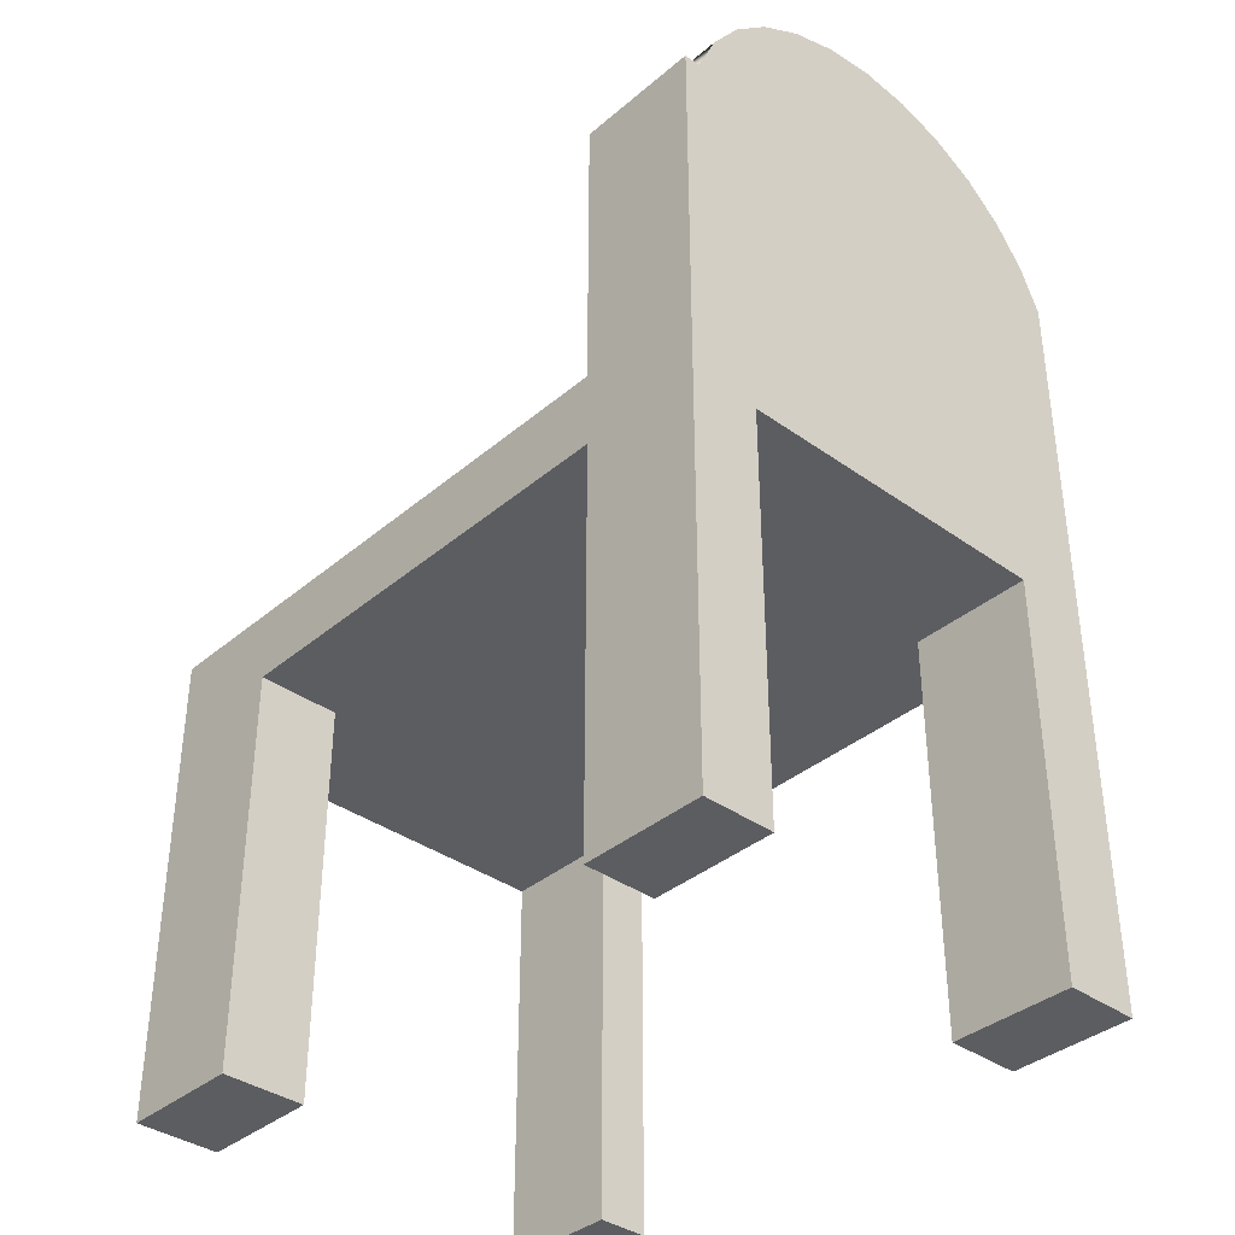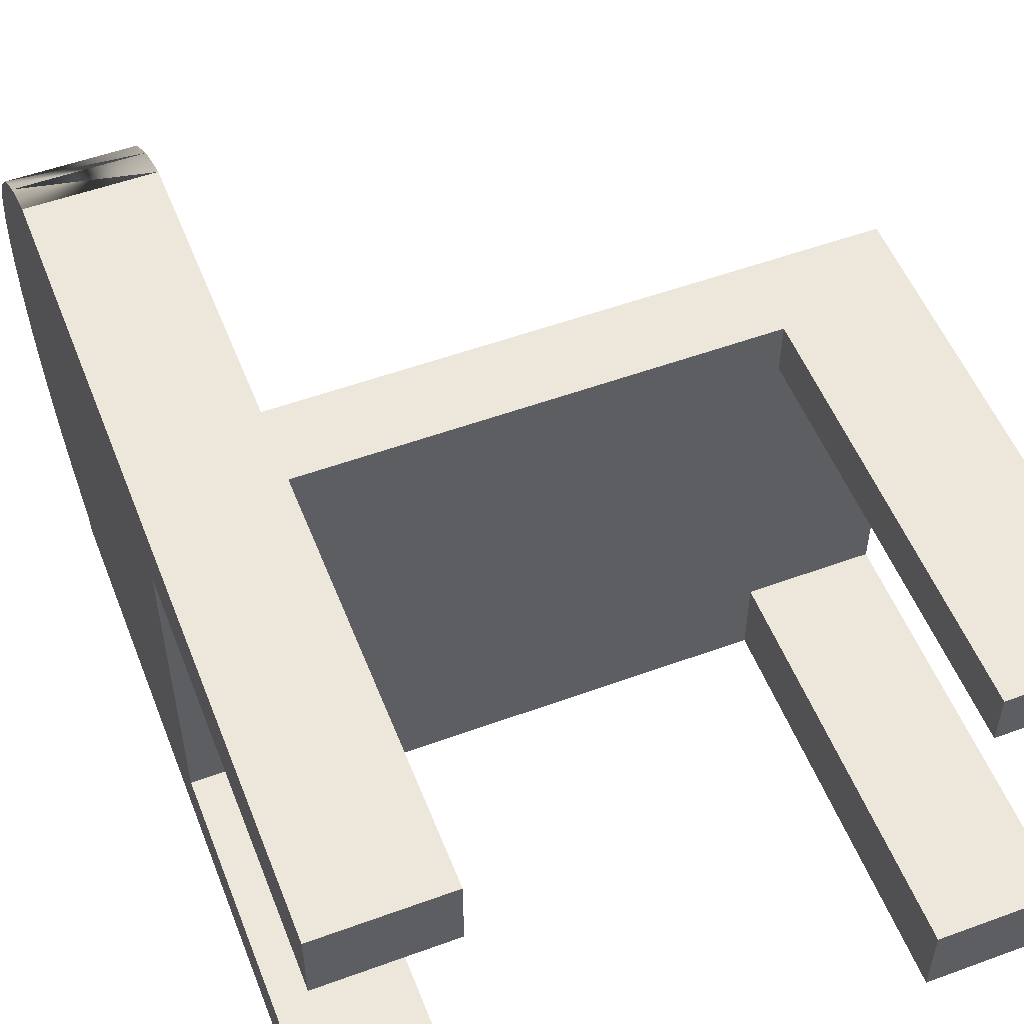
<metadata>
{"format":"obj","ext":"obj","renderer":"f3d","projection":"perspective","resolution":1024,"background":"white","views":[{"elev":-37.1,"azim":-132.7,"up":"+Y"},{"elev":53.5,"azim":-21.3,"up":"+Z"}]}
</metadata>
<code>
o mesh13_mesh13-geometry
v -0.1752 0.006041 0.189
v 0.2744 0.006041 0.189
v 0.176 -0.0535 0.189
v 0.2744 0.006041 -0.189
v 0.2744 -0.0535 0.1469
v 0.176 -0.0535 -0.189
v -0.1752 0.006041 -0.189
v -0.1752 0.2396 -0.189
v 0.2744 -0.3728 0.189
v -0.176 -0.0535 0.189
v 0.2744 -0.0535 -0.1224
v 0.176 -0.3728 -0.189
v -0.176 -0.0535 -0.189
v -0.1752 0.2396 0.189
v 0.176 -0.3728 0.189
v -0.2744 0.2396 0.189
v -0.176 -0.0535 0.1294
v 0.2744 -0.3728 0.1469
v 0.2744 -0.3728 -0.1224
v 0.176 -0.0535 -0.1224
v 0.2744 -0.3728 -0.189
v -0.176 -0.0535 -0.1329
v -0.1752 0.2396 -0.176
v -0.2744 0.2396 -0.189
v 0.176 -0.3728 0.1469
v -0.176 -0.3728 0.189
v 0.176 -0.0535 0.1469
v 0.176 -0.3728 -0.1224
v -0.176 -0.3728 -0.1329
v -0.2744 0.2396 -0.176
v -0.1752 0.2764 -0.1598
v -0.2744 -0.3728 -0.189
v -0.2744 -0.3728 0.189
v -0.176 -0.3728 0.1294
v -0.176 -0.3728 -0.189
v -0.2744 -0.0535 -0.1329
v -0.1752 0.2764 0.1728
v -0.2744 0.2764 0.1728
v -0.2744 -0.3728 0.1294
v -0.2744 -0.3728 -0.1329
v -0.1752 0.309 -0.1363
v -0.2744 0.2764 -0.1598
v -0.2744 -0.0535 0.1294
v -0.1752 0.309 0.1493
v -0.2744 0.309 0.1493
v -0.1752 0.336 -0.1065
v -0.2744 0.309 -0.1363
v -0.1752 0.336 0.1195
v -0.2744 0.336 0.1195
v -0.2744 0.336 -0.1065
v -0.1752 0.3561 -0.07173
v -0.2744 0.3561 0.08467
v -0.2744 0.3561 -0.07173
v -0.1752 0.3561 0.08467
v -0.2744 0.3686 0.04645
v -0.1752 0.3686 -0.03351
v -0.2744 0.3686 -0.03351
v -0.1752 0.3686 0.04645
v -0.2744 0.3728 0.006472
v -0.1752 0.3728 0.006472
v 0.04185 0.006381 -0.1451
v 0.06111 0.006381 -0.1363
v 0.05577 0.006381 -0.1363
v 0.04354 0.006381 -0.1474
v 0.07889 0.006381 -0.1363
v 0.03383 0.006381 -0.1363
v 0.08989 0.006381 -0.1357
v 0.08948 0.006381 -0.1329
v 0.08431 0.006381 -0.1366
v 0.08825 0.006381 -0.1313
v 0.08923 0.006381 -0.1393
v 0.08612 0.006381 -0.1307
v 0.08533 0.006381 -0.1373
v 0.083 0.006381 -0.1305
v 0.08567 0.006381 -0.1385
v 0.0691 0.006381 -0.1305
v 0.08518 0.006381 -0.1406
v 0.06314 0.006381 -0.1305
v 0.08727 0.006381 -0.1428
v 0.0395 0.006381 -0.1305
v 0.06743 0.006381 -0.1283
v 0.08373 0.006381 -0.1428
v 0.07363 0.006381 -0.1246
v 0.084 0.006381 -0.1462
v 0.08052 0.006381 -0.1229
v 0.07792 0.006381 -0.1479
v 0.07917 0.006381 -0.121
v 0.07943 0.006381 -0.1495
v 0.08803 0.006381 -0.1108
v 0.09087 0.006381 -0.1067
v 0.08954 0.006381 -0.1062
v 0.09 0.006381 -0.1108
v 0.08564 0.006381 -0.1148
v 0.0883 0.006381 -0.1149
v 0.08237 0.006381 -0.1185
v 0.08507 0.006381 -0.1191
v 0.07821 0.006381 -0.1217
v 0.0796 0.006381 -0.1236
v 0.07043 0.006381 -0.0908
v 0.0807 0.006381 -0.08587
v 0.07925 0.006381 -0.08396
v 0.07619 0.006381 -0.08905
v 0.0843 0.006381 -0.0894
v 0.08749 0.006381 -0.0915
v 0.08035 0.006381 -0.0887
v 0.06539 0.006381 -0.09627
v 0.07189 0.006381 -0.09488
v 0.06822 0.006381 -0.09676
v 0.07677 0.006381 -0.09425
v 0.06305 0.006381 -0.1012
v 0.08959 0.006381 -0.09477
v 0.06592 0.006381 -0.0997
v 0.08102 0.006381 -0.09478
v 0.06515 0.006381 -0.1035
v 0.09029 0.006381 -0.09899
v 0.06226 0.006381 -0.1063
v 0.08405 0.006381 -0.09637
v 0.0658 0.006381 -0.1071
v 0.08587 0.006381 -0.09903
v 0.06293 0.006381 -0.1108
v 0.08994 0.006381 -0.1025
v 0.06772 0.006381 -0.1099
v 0.08648 0.006381 -0.1027
v 0.07079 0.006381 -0.1117
v 0.08889 0.006381 -0.1058
v 0.06493 0.006381 -0.1142
v 0.08568 0.006381 -0.1067
v 0.07486 0.006381 -0.1123
v 0.08715 0.006381 -0.1088
v 0.08183 0.006381 -0.114
v 0.0833 0.006381 -0.1097
v 0.07882 0.006381 -0.1157
v 0.0796 0.006381 -0.1117
v 0.0847 0.006381 -0.1116
v 0.06811 0.006381 -0.1164
v 0.07565 0.006381 -0.1167
v 0.07234 0.006381 -0.1171
v 0.1157 0.006381 -0.06015
v 0.1175 0.006381 -0.05981
v 0.1149 0.006381 -0.05969
v 0.1245 0.006381 -0.05987
v 0.1233 0.006381 -0.05747
v 0.1195 0.006381 -0.0601
v 0.1213 0.006381 -0.05565
v 0.1248 0.006381 -0.06287
v 0.1185 0.006381 -0.05443
v 0.121 0.006381 -0.06099
v 0.122 0.006381 -0.0624
v 0.1224 0.006381 -0.06426
v 0.1242 0.006381 -0.06626
v 0.1216 0.006381 -0.06668
v 0.1223 0.006381 -0.06972
v 0.1192 0.006381 -0.06796
v 0.1143 0.006381 -0.06847
v 0.06128 0.006381 -0.07448
v 0.07012 0.006381 -0.06865
v 0.1195 0.006381 -0.0725
v 0.06423 0.006381 -0.06853
v 0.1159 0.006381 -0.07385
v 0.07485 0.006381 -0.06628
v 0.1076 0.006381 -0.07448
v 0.07116 0.006381 -0.06546
v 0.08636 0.006381 -0.07448
v 0.08035 0.006381 -0.06275
v 0.08965 0.006381 -0.07448
v 0.07879 0.006381 -0.06108
v 0.08587 0.006381 -0.07706
v 0.08901 0.006381 -0.07752
v 0.0844 0.006381 -0.07948
v 0.08694 0.006381 -0.08068
v 0.08156 0.006381 -0.08218
v 0.08346 0.006381 -0.08397
v 0.077 0.006381 -0.08558
v 0.07856 0.006381 -0.08737
v 0.0447 0.006381 -0.07183
v 0.0555 0.006381 -0.07183
v 0.05001 0.006381 -0.06784
v 0.05001 0.006381 -0.07587
v 0.08823 0.006381 -0.0511
v 0.09064 0.006381 -0.04761
v 0.08954 0.006381 -0.04721
v 0.08962 0.006381 -0.05208
v 0.08627 0.006381 -0.05432
v 0.08744 0.006381 -0.05617
v 0.08312 0.006381 -0.05751
v 0.0841 0.006381 -0.05988
v 0.07821 0.006381 -0.06131
v 0.0796 0.006381 -0.06322
v 0.05065 0.006381 -0.04744
v 0.05441 0.006381 -0.04405
v 0.05146 0.006381 -0.04374
v 0.05701 0.006381 -0.04496
v 0.05614 0.006381 -0.04714
v 0.05585 0.006381 -0.0494
v 0.0509 0.006381 -0.04965
v 0.05642 0.006381 -0.05218
v 0.05163 0.006381 -0.05169
v 0.05458 0.006381 -0.05533
v 0.05813 0.006381 -0.05437
v 0.06083 0.006381 -0.05581
v 0.05901 0.006381 -0.05782
v 0.06434 0.006381 -0.05628
v 0.07125 0.006381 -0.05771
v 0.06446 0.006381 -0.05865
v 0.06953 0.006381 -0.05571
v 0.07788 0.006381 -0.0549
v 0.07457 0.006381 -0.05399
v 0.07947 0.006381 -0.05113
v 0.08434 0.006381 -0.05022
v 0.08422 0.006381 -0.04712
v 0.09064 0.006381 -0.04366
v 0.07458 0.006381 -0.04491
v 0.08706 0.006381 -0.04317
v 0.07772 0.006381 -0.04634
v 0.08415 0.006381 -0.04271
v 0.09018 0.006381 -0.04299
v 0.08261 0.006381 -0.04712
v 0.0703 0.006381 -0.04218
v 0.08073 0.006381 -0.04143
v 0.06591 0.006381 -0.03952
v 0.06244 0.006381 -0.03825
v 0.06244 0.006381 -0.03744
v 0.07238 0.006381 -0.03635
v 0.0668 0.006381 -0.03625
v 0.07098 0.006381 -0.03385
v 0.08082 0.006381 -0.03035
v 0.07925 0.006381 -0.02854
v 0.06692 0.00638 0.001477
v 0.07178 0.00638 0.000346
v 0.07619 0.00638 0.001043
v 0.06356 0.006381 -0.003804
v 0.08941 0.00638 0.001628
v 0.06816 0.006381 -0.001742
v 0.08711 0.00638 0.004712
v 0.07988 0.00638 0.00055
v 0.06573 0.006381 -0.004701
v 0.08353 0.00638 0.006685
v 0.09018 0.006381 -0.002366
v 0.06244 0.006381 -0.008376
v 0.07224 0.00638 0.006974
v 0.08263 0.00638 -0.00093
v 0.06492 0.006381 -0.008008
v 0.07891 0.00638 0.007342
v 0.08435 0.006381 -0.003265
v 0.06552 0.006381 -0.01103
v 0.07642 0.00638 0.007342
v 0.08985 0.006381 -0.005263
v 0.06289 0.006381 -0.01137
v 0.08058 0.00638 0.01029
v 0.08492 0.006381 -0.006325
v 0.06729 0.006381 -0.01358
v 0.07925 0.00638 0.0122
v 0.08887 0.006381 -0.007827
v 0.06423 0.006381 -0.01433
v 0.08426 0.006381 -0.0089
v 0.07891 0.006381 -0.01358
v 0.08683 0.006381 -0.01049
v 0.0833 0.006381 -0.01369
v 0.08229 0.006381 -0.01128
v 0.08665 0.006381 -0.014
v 0.08861 0.006381 -0.01479
v 0.06163 0.006381 -0.01941
v 0.08957 0.006381 -0.01616
v 0.08989 0.006381 -0.0182
v 0.08128 0.006381 -0.01941
v 0.08503 0.006381 -0.0197
v 0.08924 0.006381 -0.02137
v 0.08567 0.006381 -0.02126
v 0.08518 0.006381 -0.02263
v 0.08732 0.006381 -0.02457
v 0.0837 0.006381 -0.02456
v 0.0781 0.006381 -0.02935
v 0.0841 0.006381 -0.02781
v 0.0796 0.006381 -0.03109
v 0.06738 0.00638 0.03479
v 0.07677 0.00638 0.03861
v 0.07249 0.00638 0.03861
v 0.07327 0.00638 0.03649
v 0.08717 0.00638 0.03861
v 0.06877 0.00638 0.03323
v 0.06174 0.00638 0.03861
v 0.06429 0.00638 0.03179
v 0.06446 0.00638 0.04427
v 0.06671 0.00638 0.03106
v 0.09087 0.00638 0.04438
v 0.06273 0.00638 0.02917
v 0.07145 0.00638 0.04438
v 0.06602 0.00638 0.02913
v 0.07605 0.00638 0.04664
v 0.06221 0.00638 0.02653
v 0.07145 0.00638 0.04685
v 0.06679 0.00638 0.0277
v 0.0807 0.00638 0.04981
v 0.06908 0.00638 0.02722
v 0.07925 0.00638 0.05161
v 0.08232 0.00638 0.02722
v 0.0863 0.00638 0.02695
v 0.08853 0.00638 0.02612
v 0.06264 0.00638 0.02438
v 0.08955 0.00638 0.02478
v 0.08989 0.00638 0.02294
v 0.06394 0.00638 0.02277
v 0.08451 0.00638 0.02118
v 0.08924 0.00638 0.01973
v 0.06695 0.00638 0.02177
v 0.08538 0.00638 0.0207
v 0.08567 0.00638 0.01977
v 0.0852 0.00638 0.01818
v 0.08732 0.00638 0.01643
v 0.08378 0.00638 0.01626
v 0.0841 0.00638 0.01305
v 0.0781 0.00638 0.01139
v 0.0796 0.00638 0.009595
v 0.1123 0.00638 0.1113
v 0.1145 0.00638 0.1115
v 0.1116 0.00638 0.1121
v 0.1221 0.00638 0.1115
v 0.1199 0.00638 0.1147
v 0.1171 0.00638 0.1109
v 0.117 0.00638 0.117
v 0.1235 0.00638 0.108
v 0.1194 0.00638 0.1092
v 0.121 0.00638 0.1066
v 0.124 0.00638 0.1044
v 0.1215 0.00638 0.1035
v 0.1237 0.00638 0.1014
v 0.1208 0.00638 0.1003
v 0.1228 0.00638 0.09864
v 0.1187 0.00638 0.09781
v 0.1214 0.00638 0.09613
v 0.1153 0.00638 0.09627
v 0.1109 0.00638 0.09576
v 0.1194 0.00638 0.09388
v 0.06111 0.00638 0.08963
v 0.07856 0.00638 0.09576
v 0.1169 0.00638 0.09202
v 0.07385 0.00638 0.09576
v 0.1142 0.00638 0.09069
v 0.06417 0.00638 0.09576
v 0.0842 0.00638 0.1
v 0.1112 0.00638 0.0899
v 0.08289 0.00638 0.1023
v 0.1079 0.00638 0.08963
v 0.08772 0.00638 0.1033
v 0.08613 0.00638 0.08963
v 0.08515 0.00638 0.1044
v 0.08954 0.00638 0.08963
v 0.0859 0.00638 0.1059
v 0.08544 0.00638 0.08754
v 0.08956 0.00638 0.106
v 0.08853 0.00638 0.08682
v 0.0859 0.00638 0.1064
v 0.0837 0.00638 0.08521
v 0.08539 0.00638 0.1077
v 0.08636 0.00638 0.08392
v 0.09018 0.00638 0.1087
v 0.07712 0.00638 0.07981
v 0.08388 0.00638 0.1081
v 0.08304 0.00638 0.08095
v 0.06111 0.00638 0.1081
v 0.07856 0.00638 0.0779
v 0.0898 0.00638 0.1111
v 0.08866 0.00638 0.1129
v 0.08676 0.00638 0.1139
v 0.08411 0.00638 0.1142
v 0.07053 0.00638 0.1142
v 0.06417 0.00638 0.1142
v 0.0755 0.00638 0.1168
v 0.07076 0.00638 0.1169
v 0.08035 0.00638 0.1199
v 0.07879 0.00638 0.1216
v 0.08805 0.00638 0.1323
v 0.09087 0.00638 0.1363
v 0.08954 0.00638 0.1367
v 0.08971 0.00638 0.1312
v 0.08567 0.00638 0.1282
v 0.08744 0.00638 0.1267
v 0.08239 0.00638 0.1245
v 0.08407 0.00638 0.1228
v 0.07821 0.00638 0.1211
v 0.0796 0.00638 0.1193
v 0.03768 0.00638 0.1533
v 0.06388 0.00638 0.1535
v 0.04244 0.00638 0.1535
v 0.07001 0.00638 0.1535
v 0.07868 0.00638 0.1535
v 0.06891 0.00638 0.1557
v 0.08344 0.00638 0.1529
v 0.07511 0.00638 0.156
v 0.0334 0.00638 0.1525
v 0.08035 0.00638 0.1593
v 0.08697 0.00638 0.151
v 0.07879 0.00638 0.161
v 0.02959 0.00638 0.1511
v 0.02626 0.00638 0.1492
v 0.08916 0.00638 0.1479
v 0.03503 0.00638 0.1474
v 0.02356 0.00638 0.147
v 0.07972 0.00638 0.1474
v 0.03009 0.00638 0.1469
v 0.08308 0.00638 0.147
v 0.05573 0.00638 0.1474
v 0.02163 0.00638 0.1445
v 0.08548 0.00638 0.1461
v 0.06047 0.00638 0.1474
v 0.02626 0.00638 0.1457
v 0.08989 0.00638 0.1438
v 0.04574 0.00638 0.1419
v 0.06781 0.00638 0.1474
v 0.02379 0.00638 0.1437
v 0.08692 0.00638 0.1444
v 0.04829 0.00638 0.1405
v 0.0718 0.00638 0.1474
v 0.02047 0.00638 0.142
v 0.0874 0.00638 0.1422
v 0.03883 0.00638 0.1388
v 0.06516 0.00638 0.1449
v 0.02297 0.00638 0.1411
v 0.08952 0.00638 0.1408
v 0.03927 0.00638 0.136
v 0.06865 0.00638 0.1453
v 0.02008 0.00638 0.1392
v 0.08648 0.00638 0.1388
v 0.03376 0.00638 0.1372
v 0.06668 0.00638 0.1428
v 0.0234 0.00638 0.1393
v 0.08842 0.00638 0.1379
v 0.02926 0.00638 0.1367
v 0.06326 0.00638 0.1422
v 0.0247 0.00638 0.1379
v 0.0837 0.00638 0.1357
v 0.02058 0.00638 0.1366
v 0.06602 0.00638 0.1396
v 0.08659 0.00638 0.1351
v 0.0267 0.00638 0.137
v 0.0221 0.00638 0.1345
v 0.06212 0.00638 0.1393
v 0.07967 0.00638 0.1334
v 0.03255 0.00638 0.1335
v 0.06662 0.00638 0.1368
v 0.08402 0.00638 0.1325
v 0.02441 0.00638 0.1331
v 0.06174 0.00638 0.136
v 0.07498 0.00638 0.1327
v 0.0273 0.00638 0.1327
v 0.06842 0.00638 0.1346
v 0.06242 0.00638 0.1326
v 0.07126 0.00638 0.1332
v 0.06443 0.00638 0.1299
v 0.08103 0.00638 0.1303
v 0.07792 0.00638 0.1287
v 0.0675 0.00638 0.1281
v 0.07469 0.00638 0.1278
v 0.07134 0.00638 0.1275
f 116 110 114
f 334 335 337
f 36 29 40
f 7 1 8
f 110 114 112
f 245 248 254
f 185 187 186
f 27 5 18
f 120 116 118
f 183 182 179
f 240 237 246
f 210 211 209
f 420 424 428
f 11 20 5
f 127 131 129
f 6 20 12
f 6 22 13
f 8 13 24
f 25 9 15
f 15 25 3
f 220 219 218
f 453 451 449
f 190 189 193
f 18 25 9
f 329 328 330
f 11 19 20
f 20 5 27
f 21 12 19
f 20 12 28
f 6 22 20
f 27 18 25
f 298 303 300
f 142 144 139
f 25 3 27
f 20 17 27
f 204 203 202
f 139 141 142
f 12 19 28
f 20 17 22
f 129 125 127
f 272 273 270
f 99 103 102
f 32 36 24
f 30 16 24
f 16 39 33
f 33 26 39
f 26 39 34
f 120 122 118
f 444 447 449
f 184 182 183
f 187 188 186
f 355 351 349
f 40 32 36
f 366 360 358
f 214 217 211
f 397 399 382
f 436 442 445
f 379 377 378
f 45 38 42
f 380 381 378
f 102 100 101
f 229 230 228
f 39 34 17
f 45 49 57
f 270 269 268
f 154 156 161
f 56 51 54
f 117 119 111
f 59 55 57
f 60 56 58
f 93 95 96
f 169 171 172
f 434 438 431
f 415 407 411
f 121 119 123
f 388 382 399
f 76 78 66
f 310 312 311
f 307 304 306
f 420 416 424
f 262 261 263
f 297 296 303
f 353 357 359
f 13 24 32
f 40 35 29
f 92 91 89
f 255 253 250
f 194 195 197
f 134 129 131
f 198 199 196
f 437 429 433
f 334 332 335
f 36 22 29
f 162 160 164
f 74 66 65
f 65 63 62
f 65 66 63
f 74 65 69
f 13 7 8
f 73 68 69
f 17 22 36
f 227 223 226
f 290 292 288
f 17 36 43
f 70 72 69
f 449 452 454
f 74 66 76
f 13 32 35
f 64 62 63
f 103 105 102
f 80 78 66
f 266 268 267
f 423 427 434
f 81 83 76
f 71 79 77
f 305 290 302
f 423 427 419
f 79 82 84
f 158 155 156
f 159 157 154
f 145 148 149
f 193 192 190
f 94 92 89
f 396 404 411
f 171 173 174
f 210 209 208
f 349 353 355
f 131 133 130
f 270 268 267
f 421 417 409
f 104 99 103
f 329 330 331
f 282 286 288
f 108 106 107
f 109 107 104
f 27 10 17
f 189 194 193
f 112 108 106
f 420 436 439
f 157 152 153
f 16 39 43
f 454 453 449
f 390 394 400
f 407 396 411
f 121 119 115
f 375 373 372
f 392 388 399
f 382 390 397
f 42 16 38
f 296 290 305
f 351 347 345
f 16 1 10
f 128 126 130
f 348 346 344
f 106 110 112
f 128 133 130
f 9 15 3
f 443 440 437
f 220 221 219
f 290 299 302
f 43 36 24
f 140 139 138
f 359 355 353
f 371 369 368
f 143 139 141
f 147 141 143
f 125 121 123
f 311 309 310
f 324 321 323
f 148 147 145
f 341 338 333
f 278 275 277
f 441 434 438
f 342 340 344
f 67 68 73
f 328 326 327
f 227 225 223
f 382 385 383
f 153 154 157
f 431 423 434
f 64 63 61
f 233 231 236
f 156 158 160
f 265 264 263
f 68 70 69
f 161 155 163
f 72 74 69
f 161 163 165
f 166 164 162
f 24 23 8
f 306 301 304
f 373 374 372
f 4 11 2
f 167 169 170
f 325 327 326
f 363 364 358
f 356 352 350
f 98 96 95
f 212 214 211
f 150 149 151
f 6 4 21
f 298 297 303
f 208 207 206
f 219 218 212
f 85 83 76
f 82 86 84
f 118 116 114
f 178 176 177
f 195 189 194
f 200 201 204
f 342 337 340
f 6 7 4
f 85 87 83
f 120 124 122
f 382 386 385
f 99 102 101
f 161 159 154
f 357 361 359
f 202 205 203
f 190 191 189
f 86 88 84
f 207 205 203
f 203 206 207
f 50 47 57
f 42 45 57
f 79 82 77
f 217 210 211
f 178 177 175
f 24 30 23
f 211 216 213
f 135 137 136
f 71 67 73
f 153 152 151
f 201 199 200
f 383 384 382
f 221 223 224
f 92 90 91
f 96 94 93
f 224 225 223
f 423 419 415
f 168 165 163
f 219 212 215
f 147 145 141
f 150 145 149
f 233 229 228
f 167 168 163
f 430 422 432
f 232 228 234
f 93 94 89
f 403 414 410
f 237 228 234
f 209 208 206
f 228 240 237
f 237 243 246
f 362 363 358
f 2 9 3
f 238 241 244
f 245 239 242
f 1 2 3
f 247 244 238
f 422 426 418
f 127 125 123
f 247 244 250
f 252 249 240
f 253 250 247
f 1 3 10
f 256 254 251
f 212 215 213
f 435 430 432
f 259 255 257
f 260 254 258
f 197 198 196
f 377 375 376
f 260 254 261
f 126 124 128
f 349 351 345
f 126 132 135
f 266 265 264
f 265 263 262
f 42 30 16
f 333 334 343
f 428 435 432
f 270 269 271
f 272 271 270
f 10 26 16
f 443 446 440
f 39 17 43
f 107 104 99
f 276 277 279
f 389 391 393
f 277 281 279
f 394 395 400
f 278 277 276
f 288 284 282
f 343 341 333
f 285 283 287
f 395 398 400
f 289 291 287
f 182 180 179
f 396 401 404
f 398 403 400
f 135 136 132
f 295 293 291
f 296 290 294
f 358 356 362
f 245 239 248
f 180 181 179
f 130 134 131
f 438 444 441
f 266 267 264
f 326 324 325
f 309 308 310
f 283 279 285
f 376 375 372
f 412 405 402
f 256 254 258
f 420 412 416
f 309 308 304
f 113 117 104
f 27 3 10
f 26 10 17
f 316 315 314
f 317 316 315
f 317 316 318
f 319 315 317
f 316 318 320
f 338 336 333
f 186 184 185
f 393 387 389
f 238 241 232
f 364 365 358
f 381 379 378
f 241 235 232
f 321 322 323
f 13 6 7
f 202 200 204
f 280 275 284
f 371 368 370
f 333 334 332
f 144 146 139
f 365 366 358
f 104 109 113
f 312 313 311
f 339 337 334
f 335 337 340
f 290 294 292
f 333 330 331
f 327 329 328
f 345 334 343
f 342 346 344
f 343 345 347
f 201 198 199
f 73 75 71
f 293 291 289
f 348 352 350
f 325 324 323
f 286 290 288
f 146 140 139
f 291 283 287
f 111 104 117
f 354 358 356
f 321 317 322
f 396 392 399
f 162 158 160
f 119 115 111
f 317 319 322
f 333 331 332
f 360 367 366
f 368 367 366
f 367 369 368
f 184 183 185
f 43 24 16
f 278 275 280
f 307 308 304
f 242 236 231
f 126 130 132
f 40 32 35
f 230 232 228
f 126 120 124
f 383 387 385
f 388 382 386
f 11 5 2
f 377 376 378
f 387 385 389
f 275 282 284
f 26 17 34
f 254 251 245
f 255 257 253
f 235 230 232
f 400 397 390
f 303 301 300
f 107 99 106
f 399 396 401
f 402 397 399
f 283 281 279
f 152 150 151
f 399 402 405
f 406 403 400
f 224 222 221
f 399 405 409
f 412 402 408
f 57 53 50
f 174 172 171
f 413 409 399
f 172 170 169
f 55 57 49
f 416 408 412
f 95 97 98
f 418 414 410
f 419 415 407
f 348 344 350
f 257 259 258
f 272 274 273
f 403 410 406
f 421 417 425
f 77 75 71
f 170 168 167
f 21 12 6
f 429 417 425
f 430 422 426
f 246 249 240
f 221 219 223
f 425 429 433
f 428 432 420
f 421 409 413
f 47 42 57
f 436 432 420
f 212 213 211
f 231 239 242
f 259 256 258
f 155 161 156
f 306 303 301
f 196 194 197
f 356 354 352
f 76 81 78
f 444 449 441
f 52 55 49
f 262 254 261
f 437 433 440
f 447 443 446
f 444 447 448
f 4 19 11
f 446 447 448
f 450 449 441
f 439 436 445
f 451 450 449
f 305 303 296
f 228 231 233
f 422 418 414
f 16 38 14
f 38 45 37
f 47 42 41
f 47 41 50
f 49 48 45
f 52 54 49
f 58 55 60
f 30 31 42
f 59 56 60
f 58 54 52
f 59 57 56
f 58 52 55
f 30 23 31
f 16 1 14
f 26 16 33
f 19 20 28
f 7 2 4
f 7 1 2
f 9 5 2
f 1 8 14
f 14 8 23
f 4 19 21
f 44 14 46
f 54 56 58
f 35 13 22
f 23 31 46
f 46 51 54
f 54 44 46
f 31 41 46
f 54 48 44
f 14 23 46
f 9 18 5
f 44 37 14
f 35 22 29
f 38 14 37
f 42 41 31
f 45 37 44
f 48 45 44
f 41 50 46
f 54 49 48
f 55 60 59
f 51 50 53
f 51 46 50
f 56 53 57
f 56 51 53

</code>
